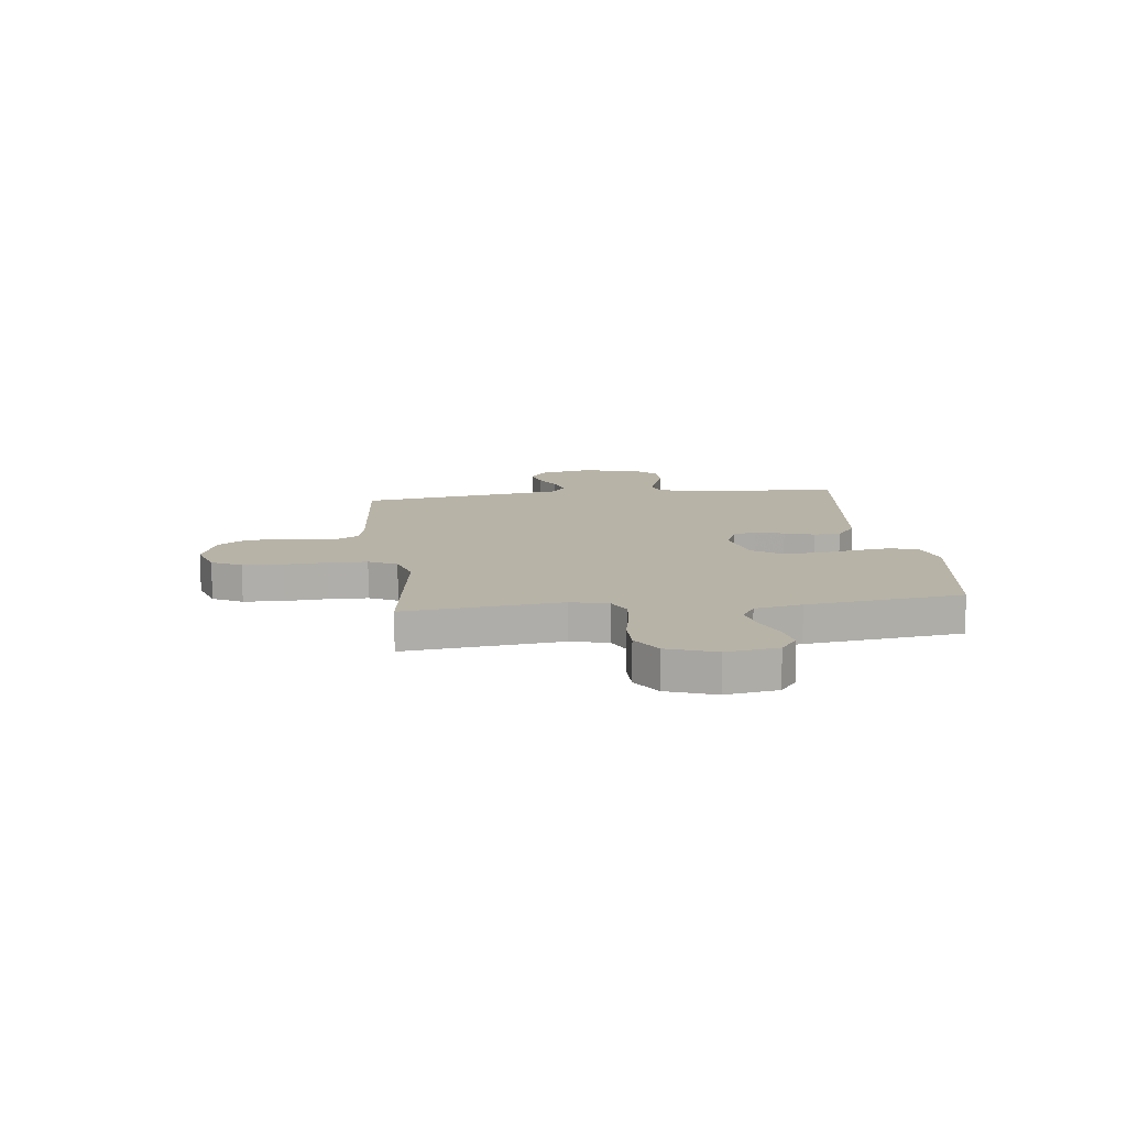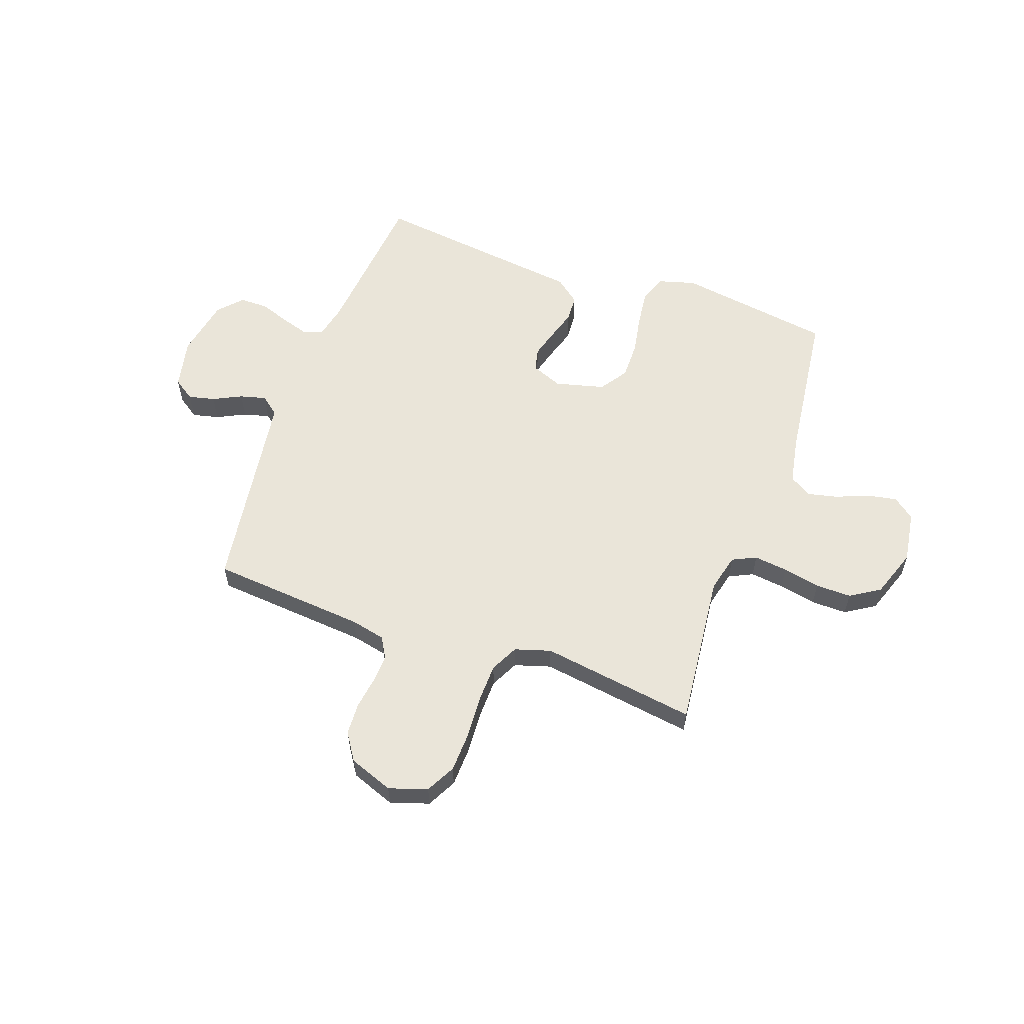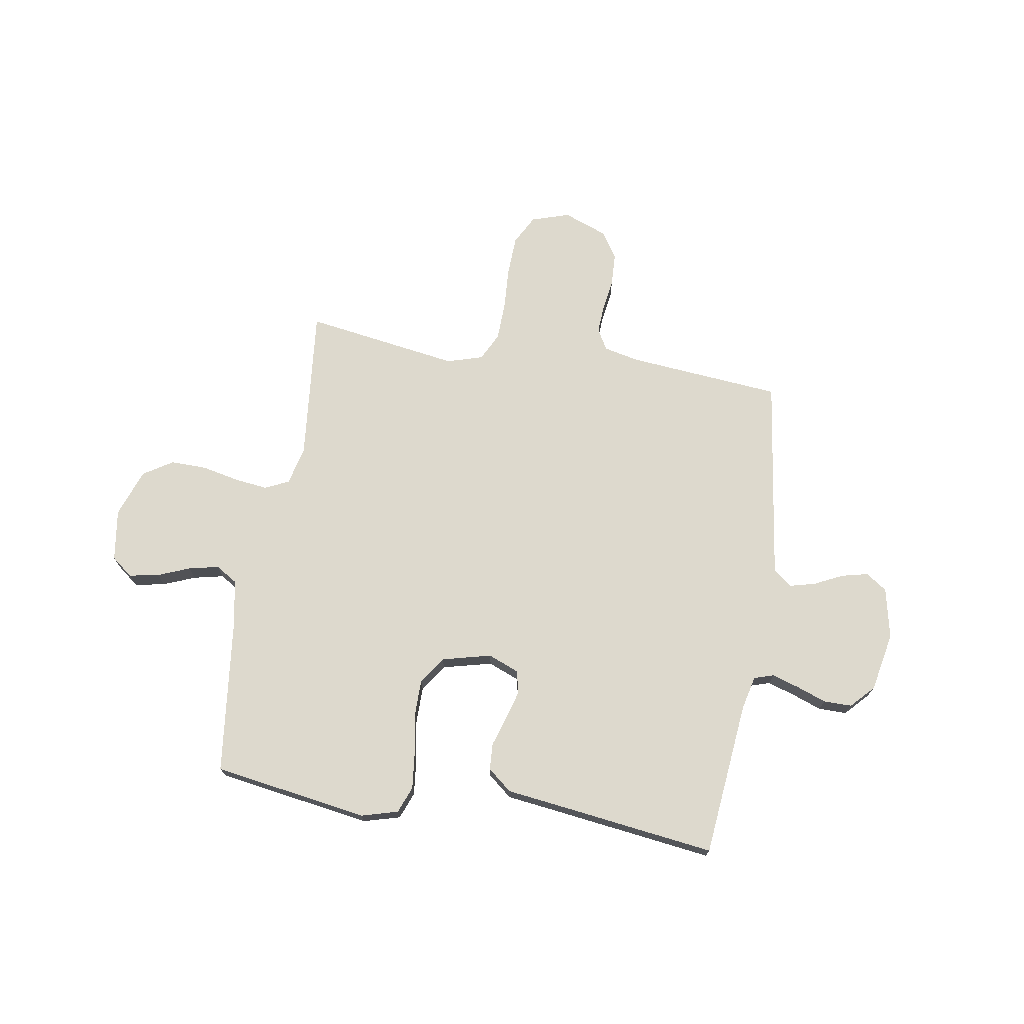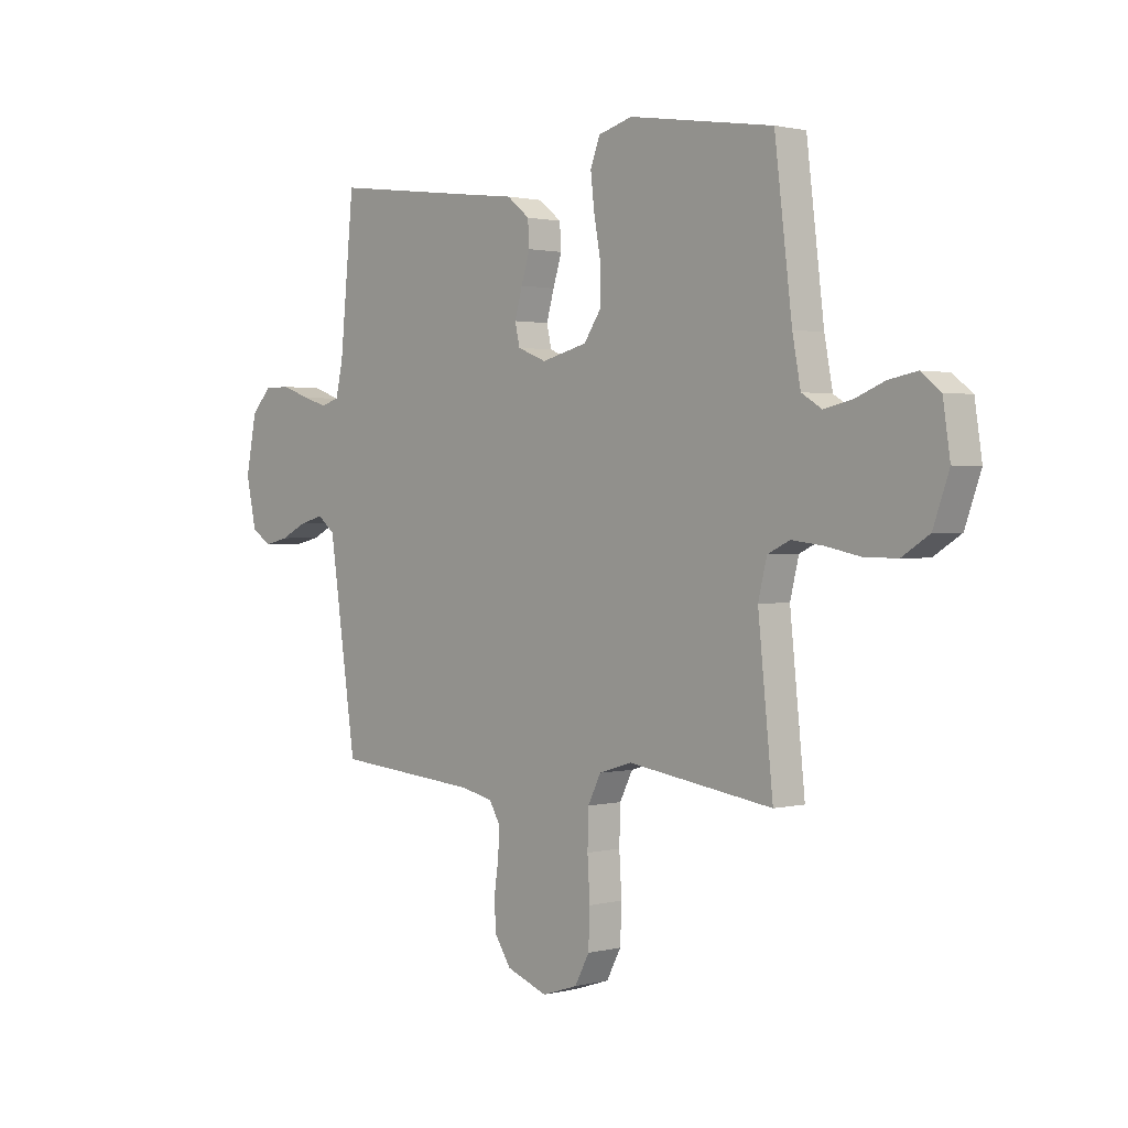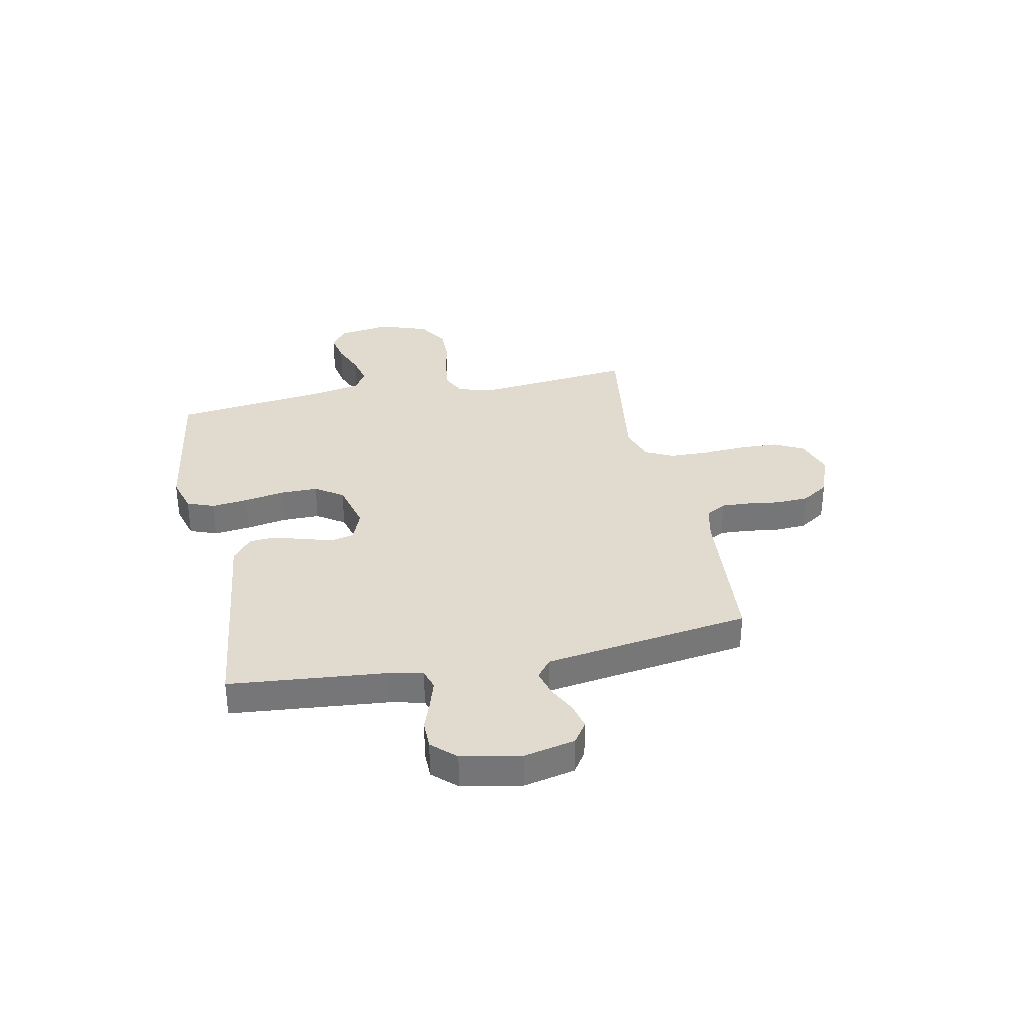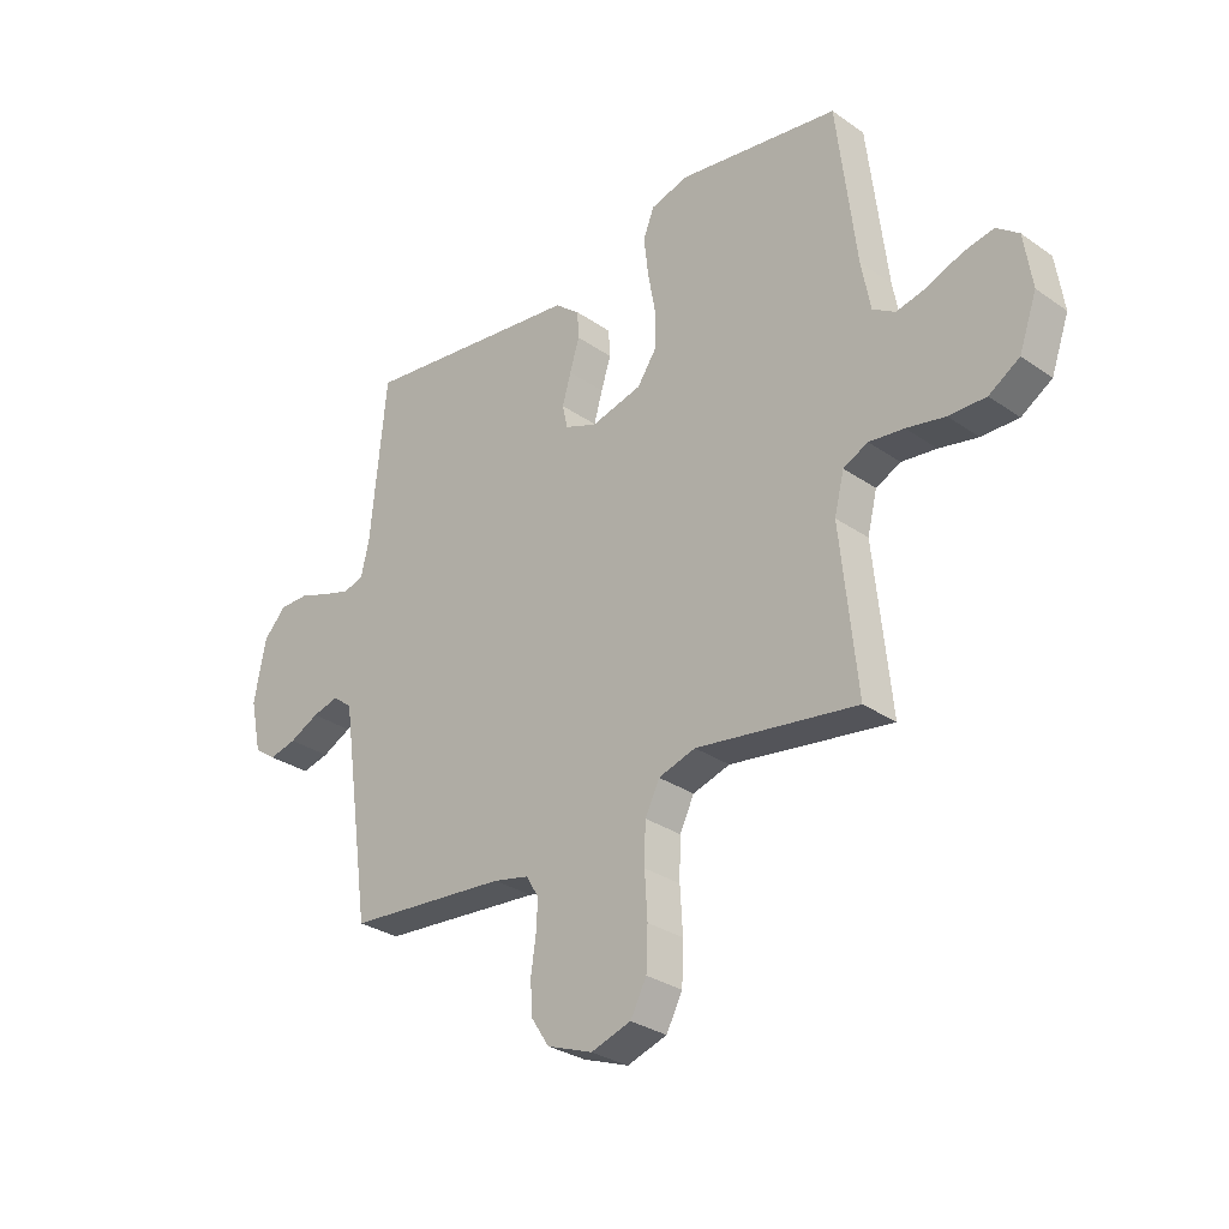
<metadata>
{"format":"obj","ext":"obj","renderer":"f3d","projection":"perspective","resolution":1024,"background":"white","views":[{"elev":12.6,"azim":-97.1,"up":"+Y"},{"elev":58.3,"azim":-160.5,"up":"+Y"},{"elev":71.9,"azim":9.5,"up":"+Y"},{"elev":1.3,"azim":-132.7,"up":"+Z"},{"elev":33.5,"azim":78.2,"up":"+Y"},{"elev":-30.1,"azim":-135.2,"up":"+Z"}]}
</metadata>
<code>
v -0.5 0.07 0.5
v -0.2 0.07 0.546
v -0.129 0.07 0.526
v -0.109 0.07 0.474
v -0.117 0.07 0.404
v -0.131 0.07 0.326
v -0.131 0.07 0.254
v -0.095 0.07 0.201
v 0 0.07 0.177
v 0.06 0.07 0.201
v 0.07 0.07 0.245
v 0.054 0.07 0.301
v 0.036 0.07 0.359
v 0.039 0.07 0.41
v 0.086 0.07 0.448
v 0.2 0.07 0.462
v 0.5 0.07 0.5
v 0.529 0.07 0.2
v 0.544 0.07 0.134
v 0.582 0.07 0.122
v 0.634 0.07 0.138
v 0.692 0.07 0.159
v 0.747 0.07 0.159
v 0.789 0.07 0.114
v 0.811 0.07 0
v 0.79 0.07 -0.098
v 0.749 0.07 -0.126
v 0.698 0.07 -0.114
v 0.643 0.07 -0.087
v 0.593 0.07 -0.074
v 0.557 0.07 -0.103
v 0.543 0.07 -0.2
v 0.5 0.07 -0.5
v 0.2 0.07 -0.526
v 0.133 0.07 -0.541
v 0.11 0.07 -0.581
v 0.113 0.07 -0.637
v 0.122 0.07 -0.699
v 0.119 0.07 -0.761
v 0.085 0.07 -0.813
v 0 0.07 -0.845
v -0.074 0.07 -0.821
v -0.104 0.07 -0.764
v -0.107 0.07 -0.688
v -0.102 0.07 -0.605
v -0.104 0.07 -0.53
v -0.131 0.07 -0.476
v -0.2 0.07 -0.455
v -0.5 0.07 -0.5
v -0.469 0.07 -0.2
v -0.487 0.07 -0.127
v -0.533 0.07 -0.105
v -0.598 0.07 -0.113
v -0.67 0.07 -0.128
v -0.739 0.07 -0.129
v -0.796 0.07 -0.093
v -0.829 0.07 0
v -0.814 0.07 0.1
v -0.773 0.07 0.132
v -0.715 0.07 0.121
v -0.653 0.07 0.096
v -0.595 0.07 0.083
v -0.553 0.07 0.109
v -0.536 0.07 0.2
v -0.5 0 0.5
v -0.2 0 0.546
v -0.129 0 0.526
v -0.109 0 0.474
v -0.117 0 0.404
v -0.131 0 0.326
v -0.131 0 0.254
v -0.095 0 0.201
v 0 0 0.177
v 0.06 0 0.201
v 0.07 0 0.245
v 0.054 0 0.301
v 0.036 0 0.359
v 0.039 0 0.41
v 0.086 0 0.448
v 0.2 0 0.462
v 0.5 0 0.5
v 0.529 0 0.2
v 0.544 0 0.134
v 0.582 0 0.122
v 0.634 0 0.138
v 0.692 0 0.159
v 0.747 0 0.159
v 0.789 0 0.114
v 0.811 0 0
v 0.79 0 -0.098
v 0.749 0 -0.126
v 0.698 0 -0.114
v 0.643 0 -0.087
v 0.593 0 -0.074
v 0.557 0 -0.103
v 0.543 0 -0.2
v 0.5 0 -0.5
v 0.2 0 -0.526
v 0.133 0 -0.541
v 0.11 0 -0.581
v 0.113 0 -0.637
v 0.122 0 -0.699
v 0.119 0 -0.761
v 0.085 0 -0.813
v 0 0 -0.845
v -0.074 0 -0.821
v -0.104 0 -0.764
v -0.107 0 -0.688
v -0.102 0 -0.605
v -0.104 0 -0.53
v -0.131 0 -0.476
v -0.2 0 -0.455
v -0.5 0 -0.5
v -0.469 0 -0.2
v -0.487 0 -0.127
v -0.533 0 -0.105
v -0.598 0 -0.113
v -0.67 0 -0.128
v -0.739 0 -0.129
v -0.796 0 -0.093
v -0.829 0 0
v -0.814 0 0.1
v -0.773 0 0.132
v -0.715 0 0.121
v -0.653 0 0.096
v -0.595 0 0.083
v -0.553 0 0.109
v -0.536 0 0.2
f 59 60 61
f 58 59 61
f 57 58 61
f 56 57 61
f 55 56 61
f 54 55 61
f 53 54 61
f 52 53 61 62
f 51 52 62 63
f 48 49 50
f 47 48 50 51
f 43 44 45
f 42 43 45
f 41 42 45
f 40 41 45
f 39 40 45
f 38 39 45
f 37 38 45
f 36 37 45 46
f 35 36 46 47
f 32 33 34
f 51 63 64
f 47 51 64
f 35 47 64
f 34 35 64
f 32 34 64
f 31 32 64
f 27 28 29
f 26 27 29
f 25 26 29
f 24 25 29
f 23 24 29
f 22 23 29
f 21 22 29
f 16 17 18
f 16 18 19
f 15 16 19
f 14 15 19
f 13 14 19
f 12 13 19
f 11 12 19
f 10 11 19 20
f 4 5 6
f 3 4 6
f 2 3 6
f 1 2 6
f 64 1 6
f 64 6 7
f 30 31 64
f 20 21 29 30
f 9 10 20 30
f 8 9 30 64
f 7 8 64
f 125 124 123
f 125 123 122
f 125 122 121
f 125 121 120
f 125 120 119
f 125 119 118
f 125 118 117
f 126 125 117 116
f 127 126 116 115
f 114 113 112
f 115 114 112 111
f 109 108 107
f 109 107 106
f 109 106 105
f 109 105 104
f 109 104 103
f 109 103 102
f 109 102 101
f 110 109 101 100
f 111 110 100 99
f 98 97 96
f 128 127 115
f 128 115 111
f 128 111 99
f 128 99 98
f 128 98 96
f 128 96 95
f 93 92 91
f 93 91 90
f 93 90 89
f 93 89 88
f 93 88 87
f 93 87 86
f 93 86 85
f 82 81 80
f 83 82 80
f 83 80 79
f 83 79 78
f 83 78 77
f 83 77 76
f 83 76 75
f 84 83 75 74
f 70 69 68
f 70 68 67
f 70 67 66
f 70 66 65
f 70 65 128
f 71 70 128
f 128 95 94
f 94 93 85 84
f 94 84 74 73
f 128 94 73 72
f 128 72 71
f 1 65 66 2
f 2 66 67 3
f 3 67 68 4
f 4 68 69 5
f 5 69 70 6
f 6 70 71 7
f 7 71 72 8
f 8 72 73 9
f 9 73 74 10
f 10 74 75 11
f 11 75 76 12
f 12 76 77 13
f 13 77 78 14
f 14 78 79 15
f 15 79 80 16
f 16 80 81 17
f 17 81 82 18
f 18 82 83 19
f 19 83 84 20
f 20 84 85 21
f 21 85 86 22
f 22 86 87 23
f 23 87 88 24
f 24 88 89 25
f 25 89 90 26
f 26 90 91 27
f 27 91 92 28
f 28 92 93 29
f 29 93 94 30
f 30 94 95 31
f 31 95 96 32
f 32 96 97 33
f 33 97 98 34
f 34 98 99 35
f 35 99 100 36
f 36 100 101 37
f 37 101 102 38
f 38 102 103 39
f 39 103 104 40
f 40 104 105 41
f 41 105 106 42
f 42 106 107 43
f 43 107 108 44
f 44 108 109 45
f 45 109 110 46
f 46 110 111 47
f 47 111 112 48
f 48 112 113 49
f 49 113 114 50
f 50 114 115 51
f 51 115 116 52
f 52 116 117 53
f 53 117 118 54
f 54 118 119 55
f 55 119 120 56
f 56 120 121 57
f 57 121 122 58
f 58 122 123 59
f 59 123 124 60
f 60 124 125 61
f 61 125 126 62
f 62 126 127 63
f 63 127 128 64
f 64 128 65 1

</code>
